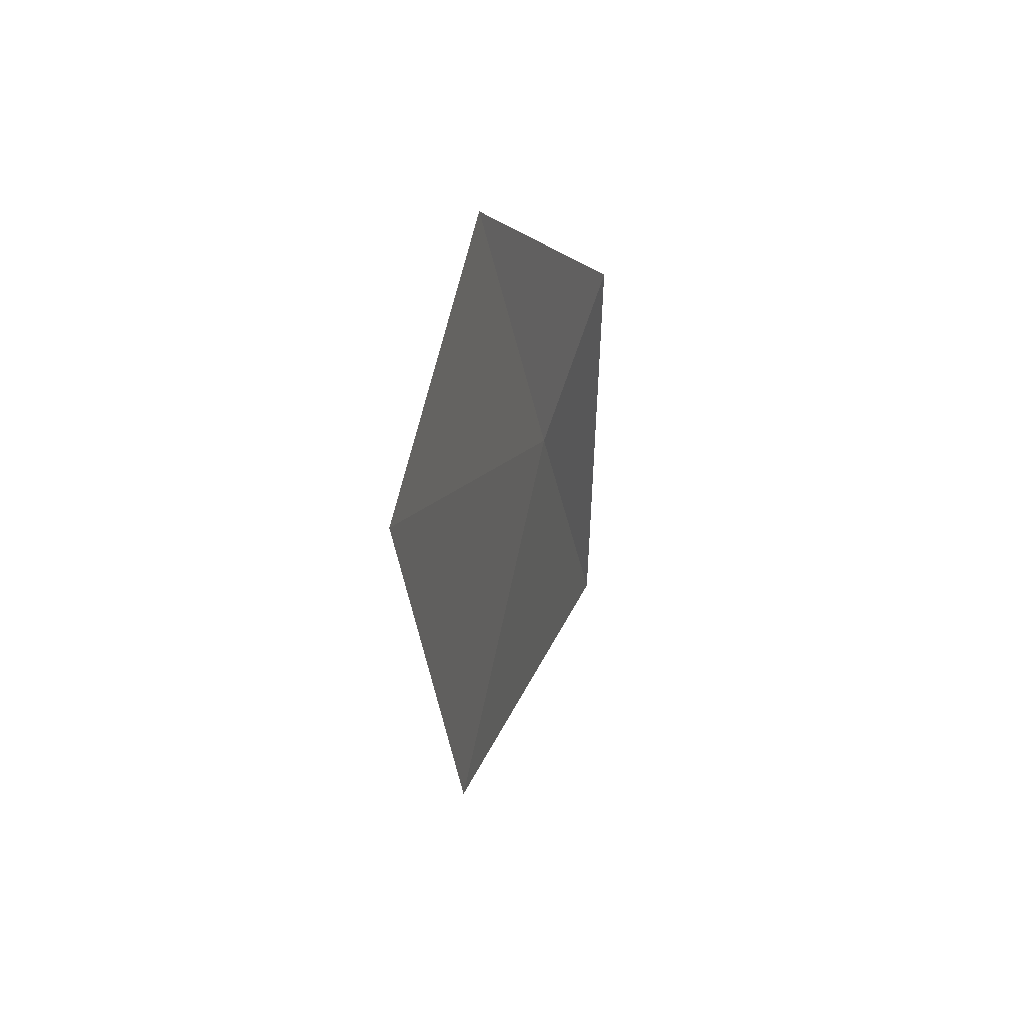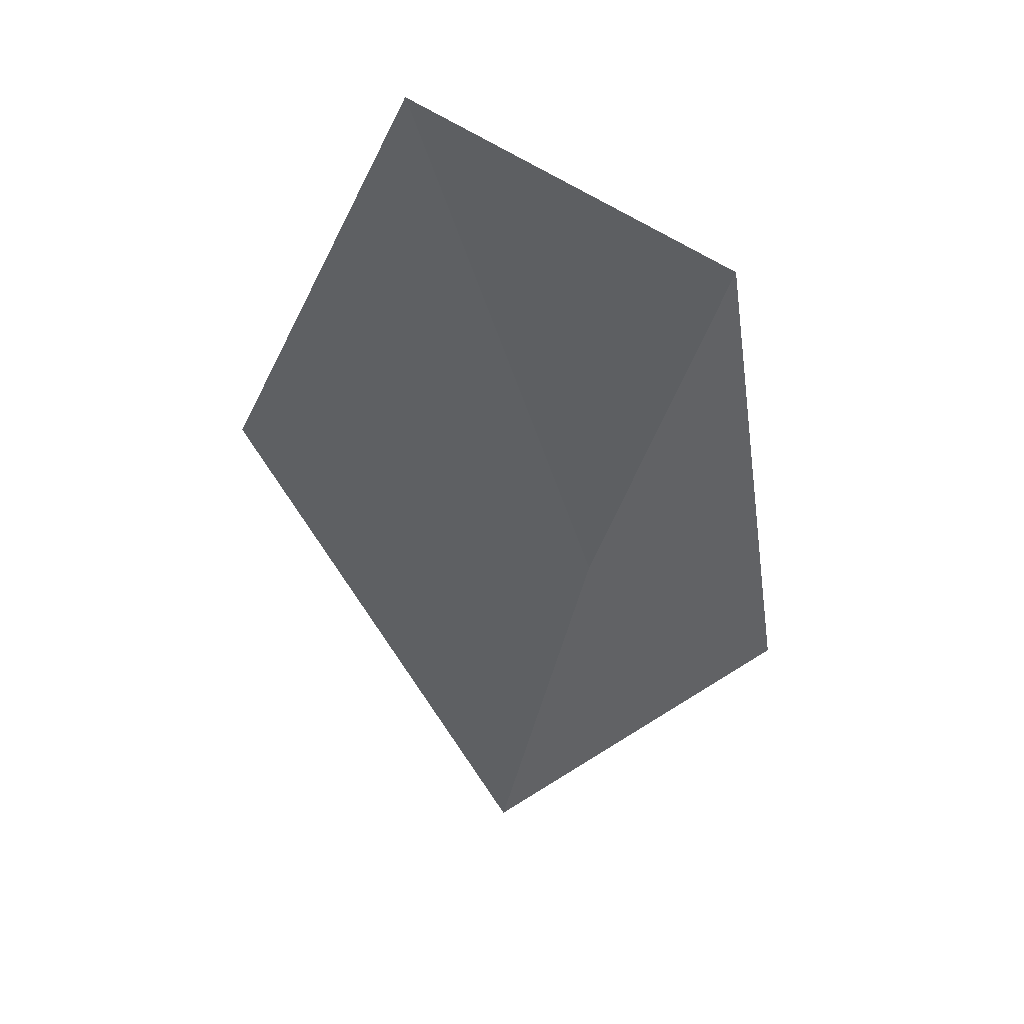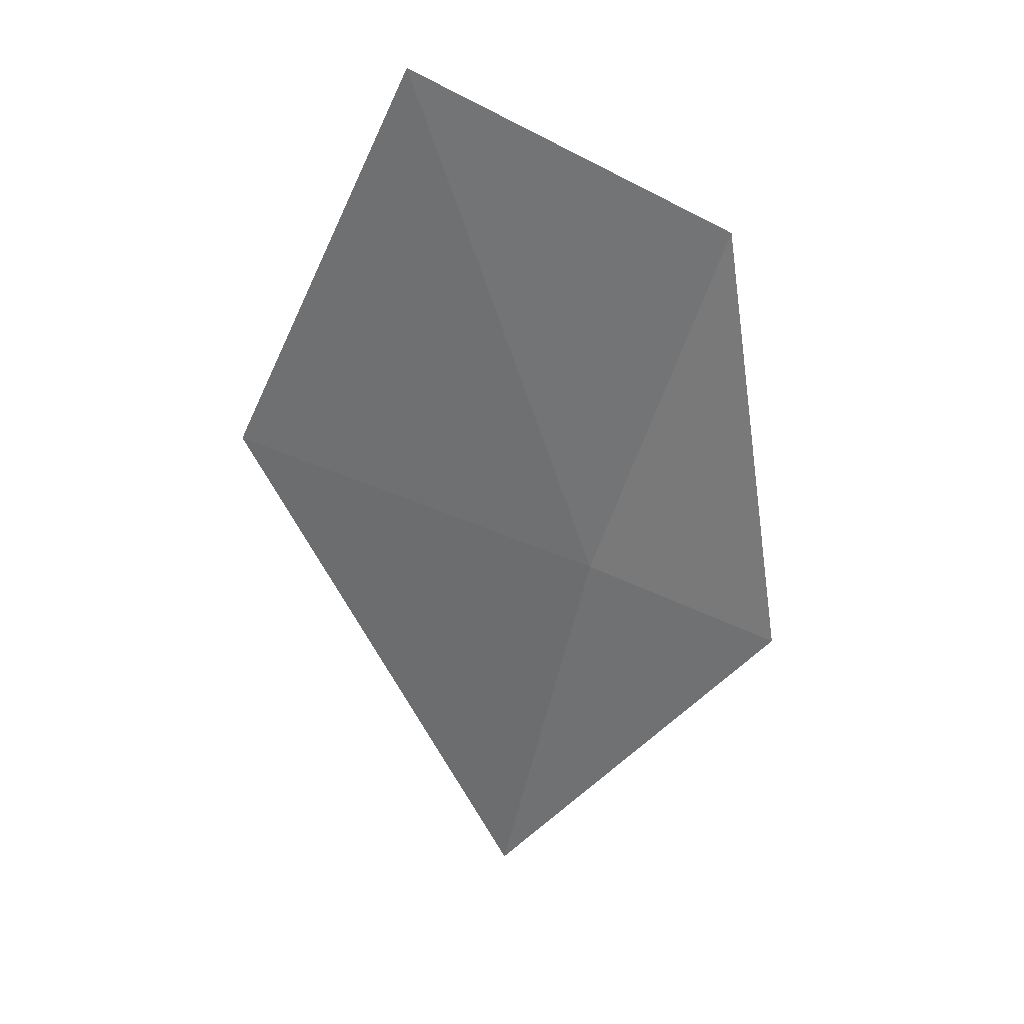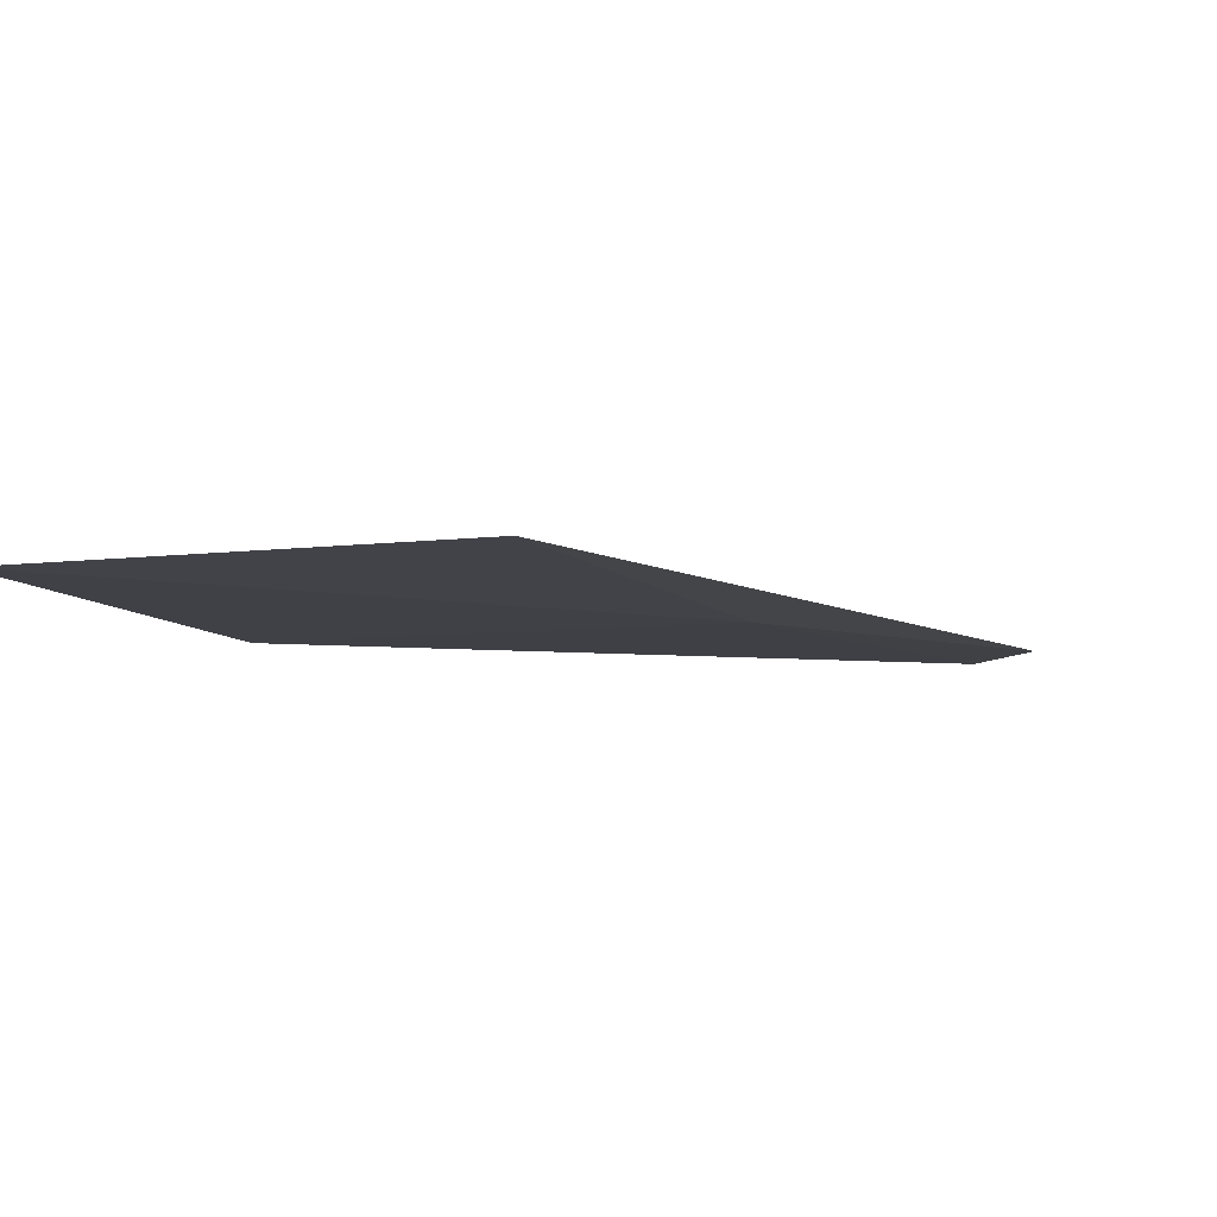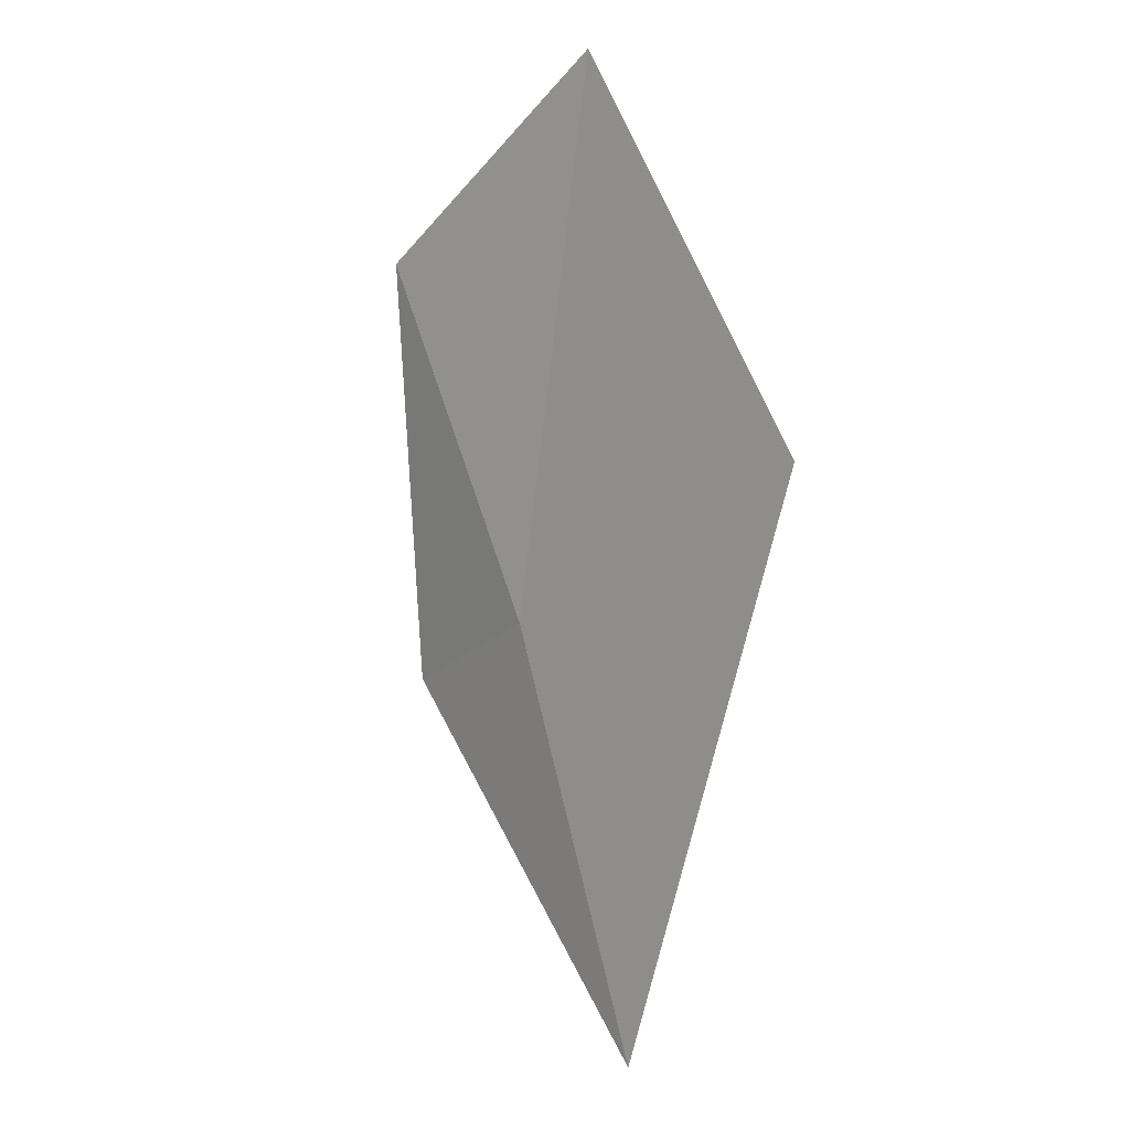
<metadata>
{"format":"obj","ext":"obj","renderer":"f3d","projection":"perspective","resolution":1024,"background":"white","views":[{"elev":78.1,"azim":107.7,"up":"+Y"},{"elev":51.9,"azim":-154.7,"up":"+Y"},{"elev":43.2,"azim":-155.5,"up":"+Y"},{"elev":7.1,"azim":-144.9,"up":"+Z"},{"elev":-15.2,"azim":57.3,"up":"+Y"}]}
</metadata>
<code>
v -633.3 -335.5 -77.29
v -632.6 -335.4 -77.35
v -633.2 -336.2 -77.43
v -633.6 -335.5 -77.3
v -633.4 -334.8 -77.13
v -632.9 -334.7 -77.18
f 1 3 2
f 1 6 5
f 1 2 6
f 1 4 3
f 1 5 4

</code>
